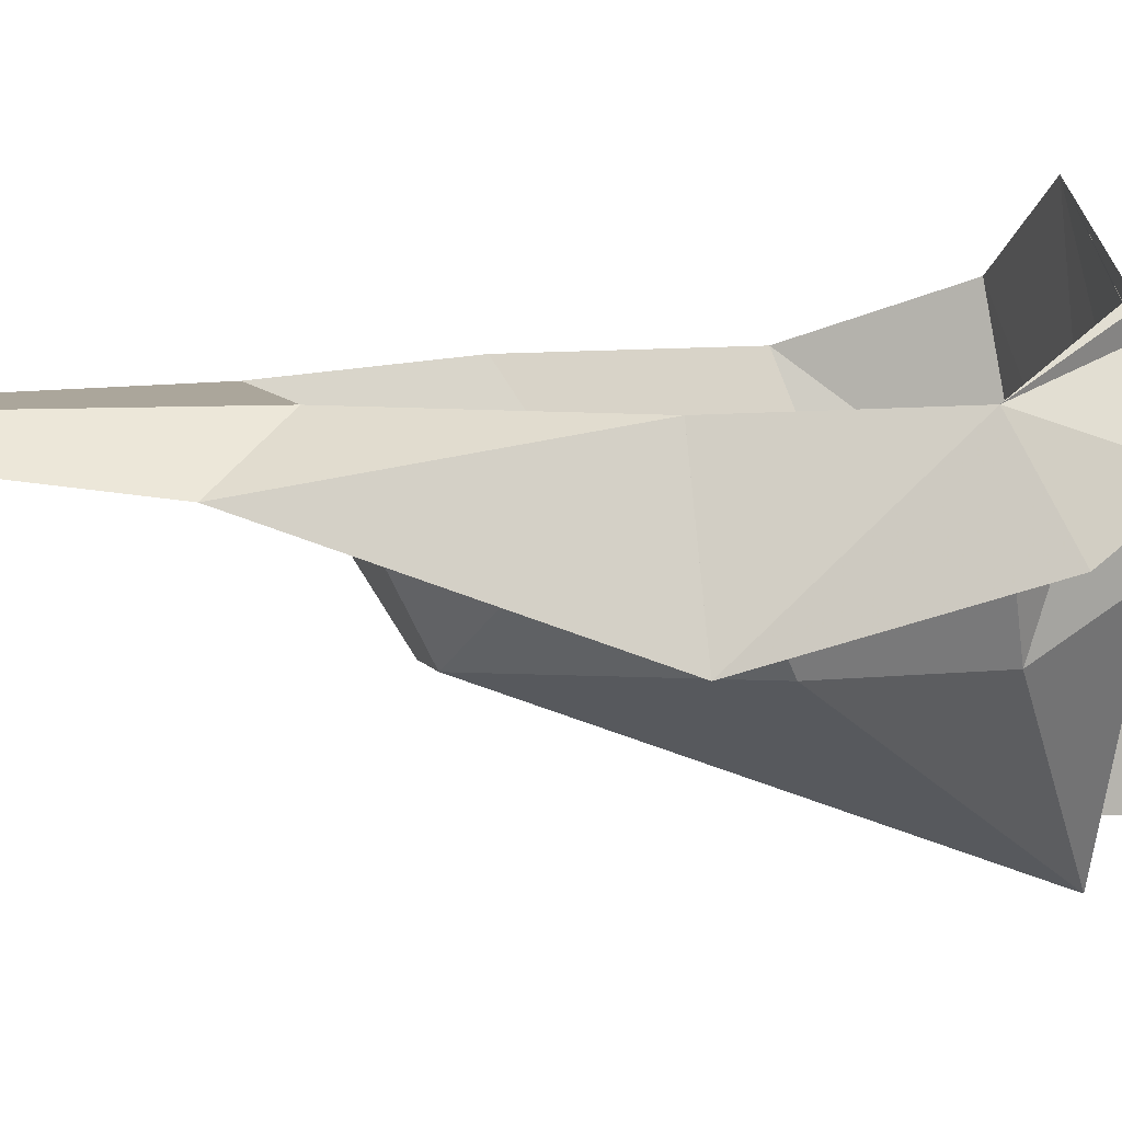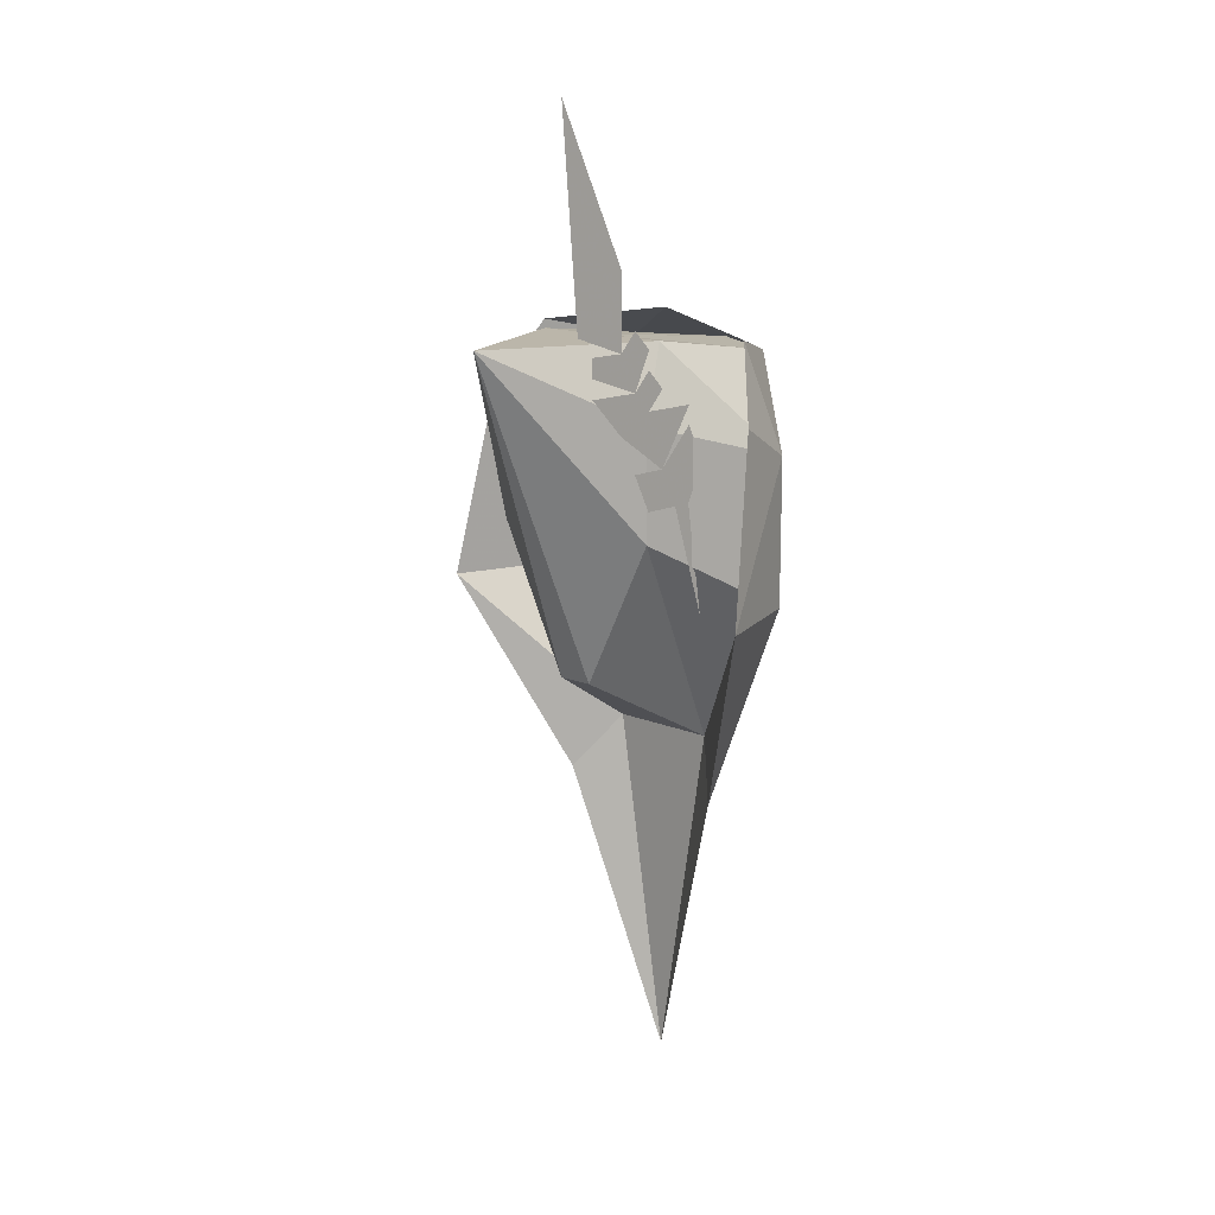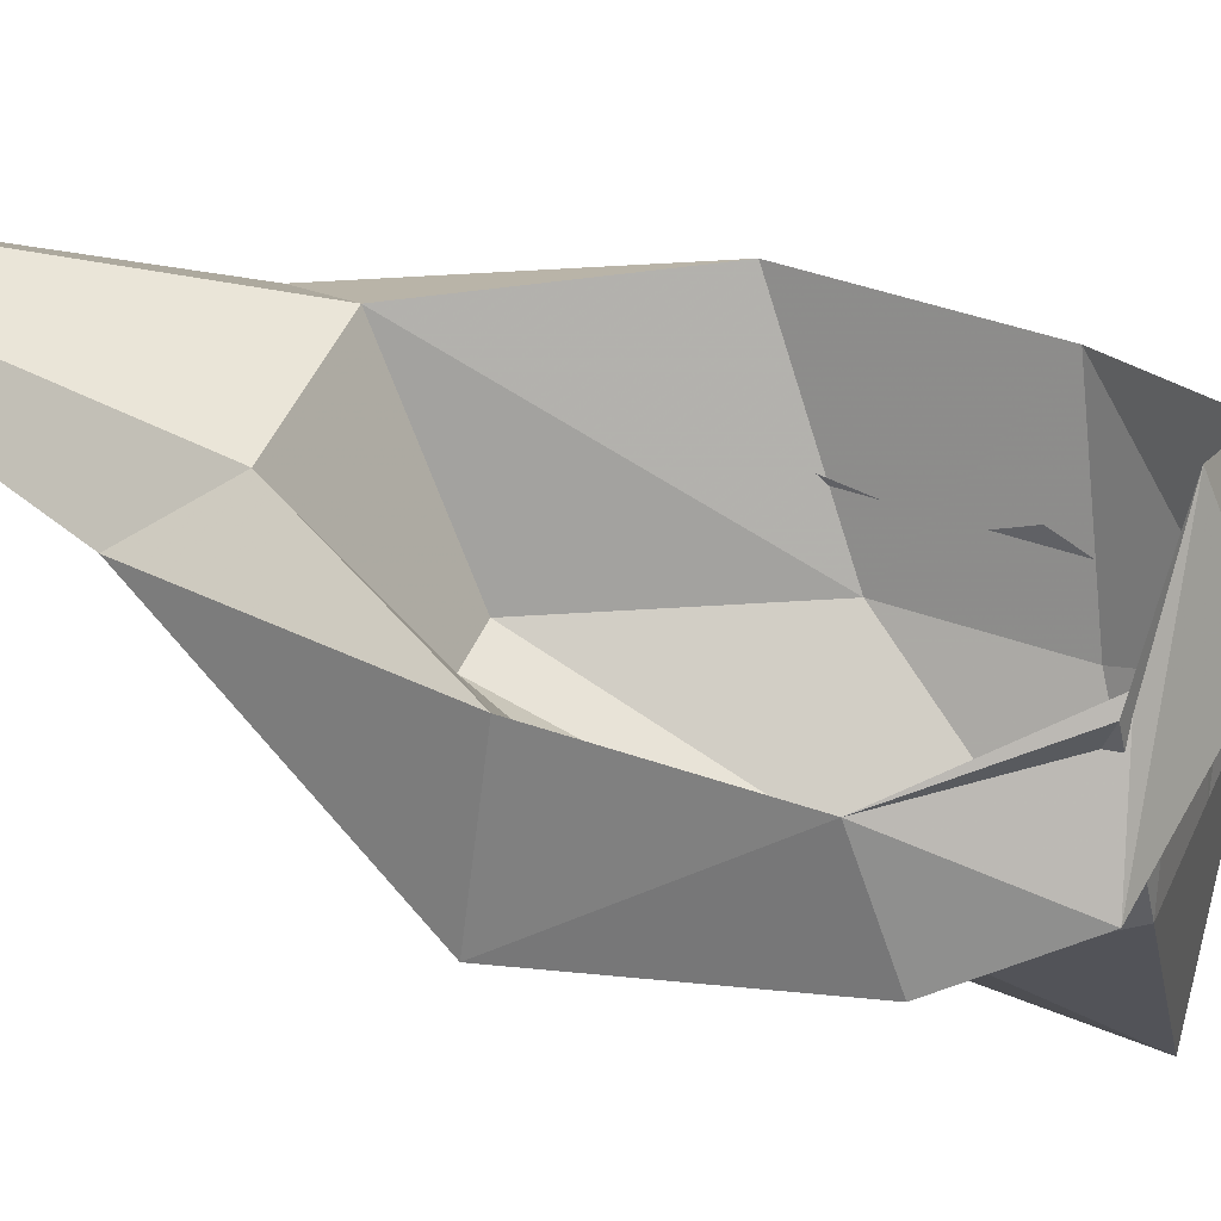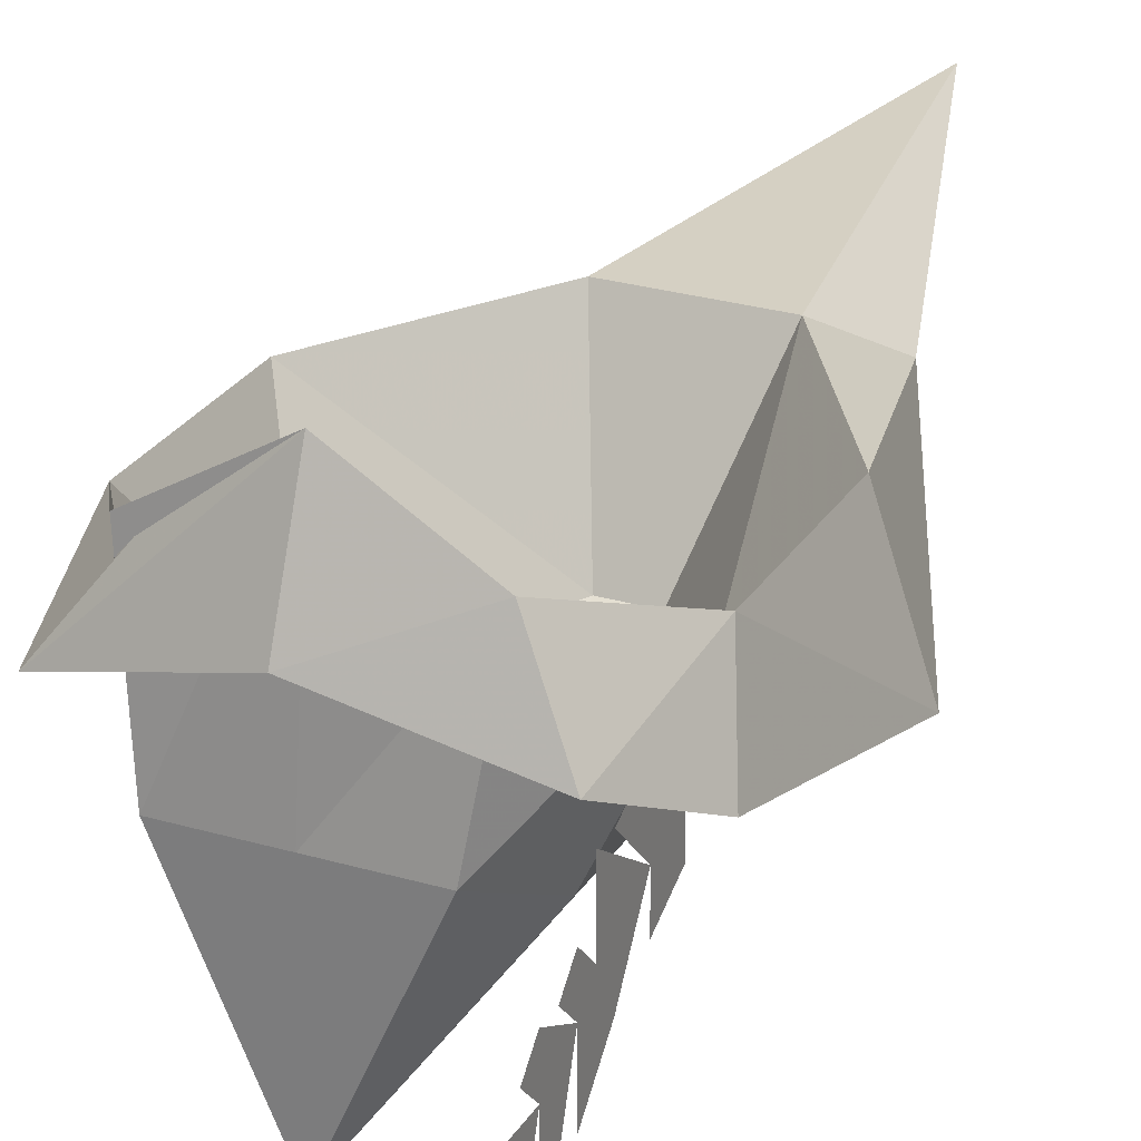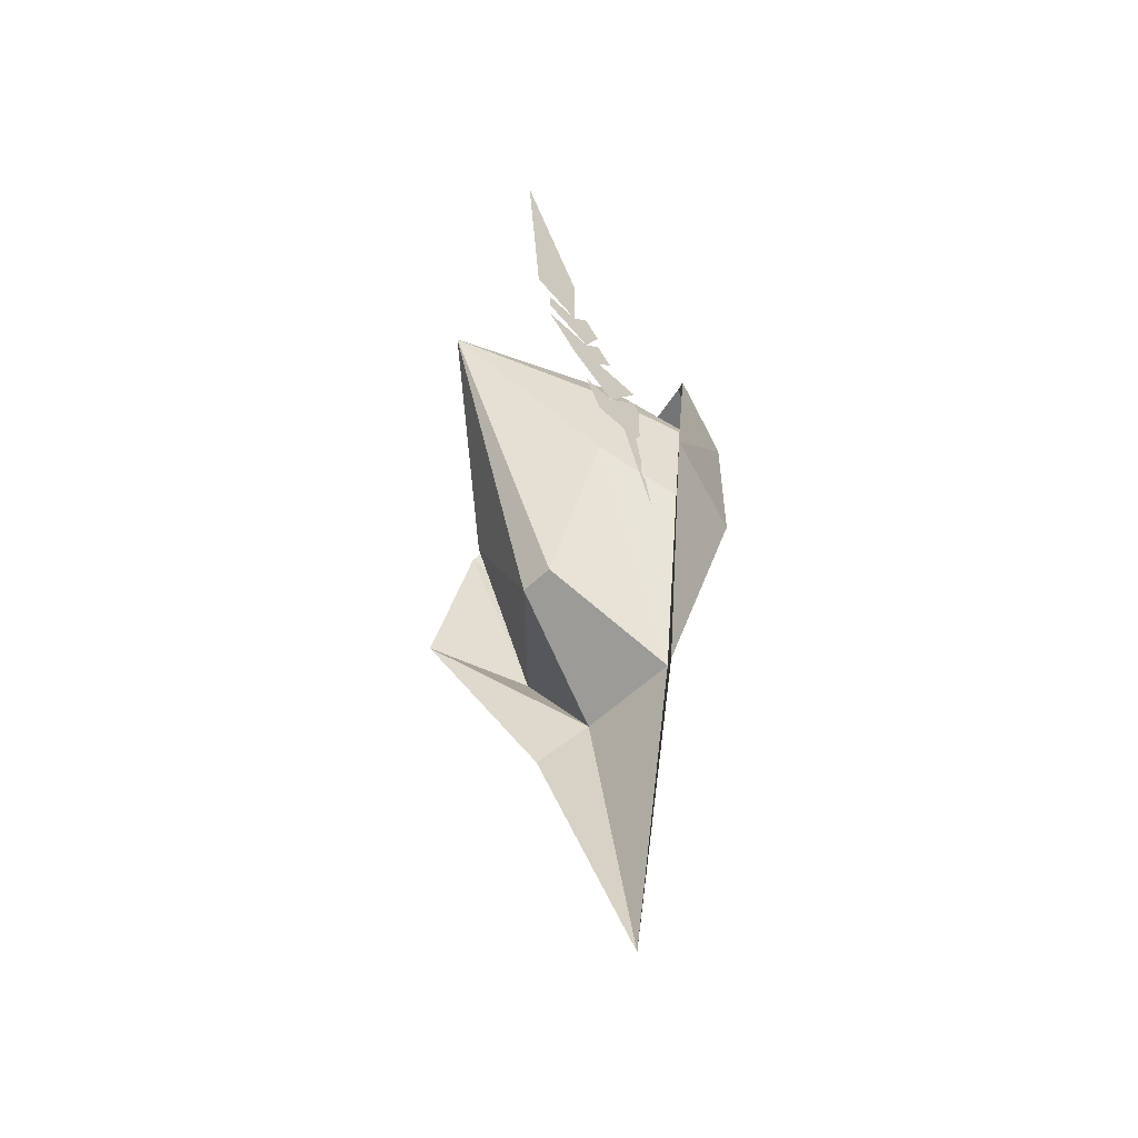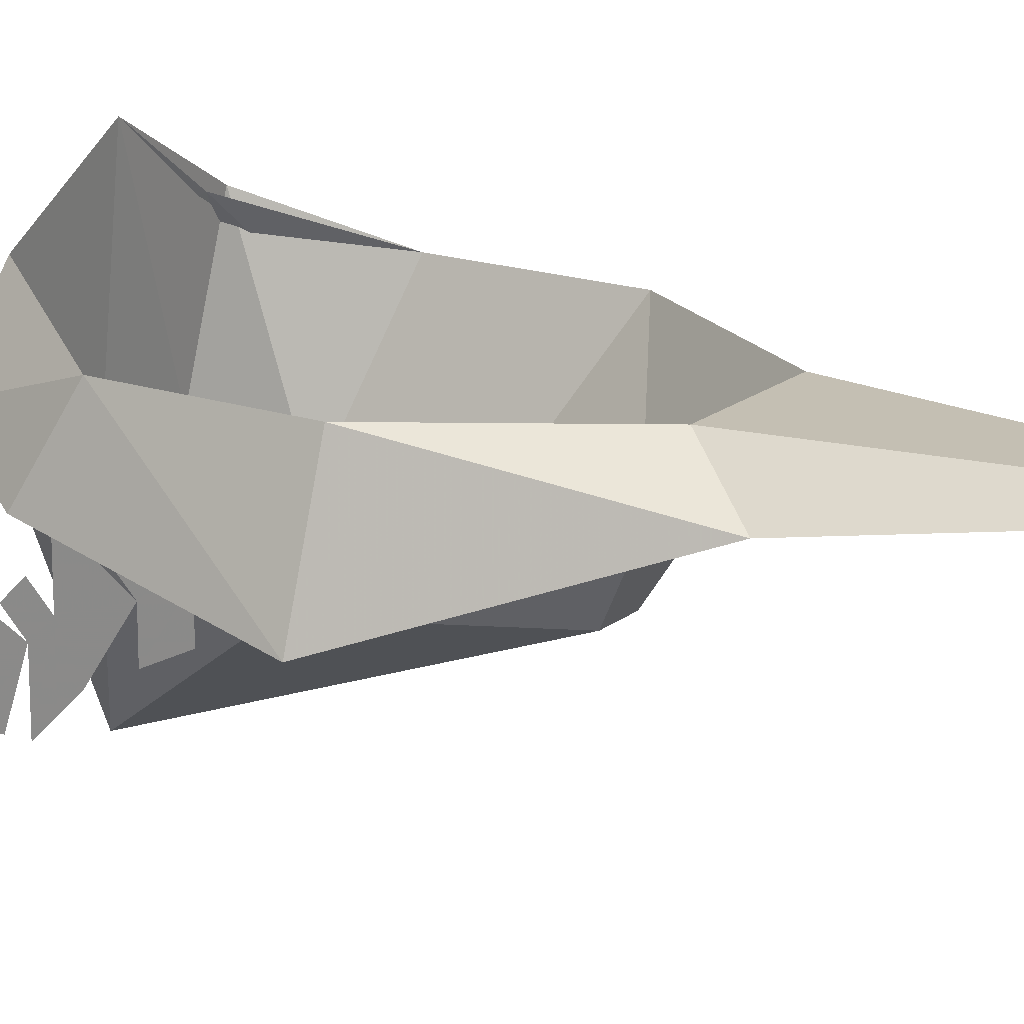
<metadata>
{"format":"obj","ext":"obj","renderer":"f3d","projection":"perspective","resolution":1024,"background":"white","views":[{"elev":8.0,"azim":-107.6,"up":"+Y"},{"elev":14.1,"azim":42.9,"up":"+Z"},{"elev":45.1,"azim":-67.8,"up":"+Y"},{"elev":26.4,"azim":25.0,"up":"+Y"},{"elev":-54.6,"azim":45.2,"up":"+Z"},{"elev":17.8,"azim":123.5,"up":"+Y"}]}
</metadata>
<code>
v -0.03906 -1.469 -0.1406
v -0.02344 -1.453 -0.1172
v 0 -1.453 -0.2656
v -0.0625 -1.453 -0.05469
v -0.07812 -1.5 -0.05469
v -0.07031 -1.484 0.02344
v -0.0625 -1.453 0.007812
v -0.03125 -1.438 0.04688
v -0.05469 -1.469 0.05469
v 0 -1.453 0.0625
v 0 -1.414 0.04688
v 0.03906 -1.438 0.04688
v 0.05469 -1.469 0.05469
v 0.07031 -1.484 0.02344
v 0.0625 -1.453 0.007812
v 0.0625 -1.453 -0.05469
v 0.07812 -1.5 -0.05469
v 0.03906 -1.469 -0.1406
v 0.02344 -1.453 -0.1172
v 0.007812 -1.508 -0.08594
v -0.007812 -1.508 -0.08594
v -0.03906 -1.508 -0.02344
v -0.03906 -1.508 0.02344
v -0.03906 -1.438 0.04688
v -0.03125 -1.492 0.05469
v 0 -1.492 0.05469
v 0.03125 -1.492 0.05469
v 0.03906 -1.508 0.02344
v 0.03906 -1.508 -0.02344
v 0 -1.562 0.05469
v 0.04688 -1.5 -0.007812
v 0.04688 -1.492 -0.007812
v 0.04688 -1.484 -0.05469
v 0.04688 -1.508 0.007812
v 0.04688 -1.484 0.007812
v 0.04688 -1.492 0.02344
v 0.04688 -1.516 -0.007812
v 0.04688 -1.523 0.007812
v 0.04688 -1.516 0.03125
v 0.04688 -1.5 0.03125
v 0.04688 -1.492 0.03125
v 0.04688 -1.531 0.02344
v 0.04688 -1.539 0.03125
v 0.04688 -1.523 0.03906
v 0.04688 -1.508 0.03906
v 0.04688 -1.516 0.04688
v 0.04688 -1.547 0.03906
v 0.04688 -1.531 0.05469
v 0.04688 -1.523 0.0625
v 0.04688 -1.516 0.05469
v 0.04688 -1.547 0.04688
v 0.04688 -1.547 0.05469
v 0.04688 -1.562 0.1484
v 0.04688 -1.531 0.08594
v 0.04688 -1.555 0.0625
f 1 2 3
f 1 5 2
f 2 5 4
f 4 5 6
f 4 6 7
f 6 9 7
f 7 9 8
f 8 9 10
f 8 10 11
f 10 13 11
f 11 13 12
f 12 13 14
f 12 14 15
f 14 17 15
f 15 17 16
f 16 17 18
f 16 18 19
f 18 3 19
f 1 3 2
f 1 2 4
f 1 4 5
f 4 7 5
f 5 7 6
f 6 7 8
f 6 8 9
f 8 11 9
f 9 11 10
f 10 11 12
f 10 12 13
f 12 15 13
f 13 15 14
f 14 15 16
f 14 16 17
f 16 19 17
f 17 19 18
f 18 19 3
f 3 19 2
f 2 19 20
f 2 20 21
f 2 21 4
f 4 21 22
f 4 22 23
f 4 23 7
f 7 23 24
f 24 23 25
f 24 25 11
f 11 25 26
f 11 26 12
f 12 26 27
f 12 27 15
f 15 27 28
f 15 28 29
f 15 29 16
f 16 29 19
f 19 29 20
f 20 29 30
f 20 30 21
f 21 30 22
f 22 30 23
f 23 30 25
f 25 30 26
f 26 30 27
f 27 30 28
f 28 30 29
f 31 32 33
f 31 34 32
f 32 34 35
f 34 36 35
f 37 38 34
f 37 34 31
f 39 40 41
f 39 41 34
f 39 34 42
f 39 42 43
f 39 43 44
f 39 44 45
f 44 46 45
f 43 47 44
f 48 49 50
f 48 50 44
f 48 44 51
f 48 51 52
f 53 54 48
f 53 48 55
f 31 33 32
f 31 32 34
f 32 35 36
f 32 36 34
f 37 31 38
f 38 31 34
f 39 45 46
f 39 46 44
f 39 44 47
f 39 47 43
f 39 43 34
f 39 34 40
f 40 34 41
f 48 52 44
f 48 44 49
f 49 44 50
f 53 55 48
f 53 48 54
f 34 43 42
f 44 52 51

</code>
